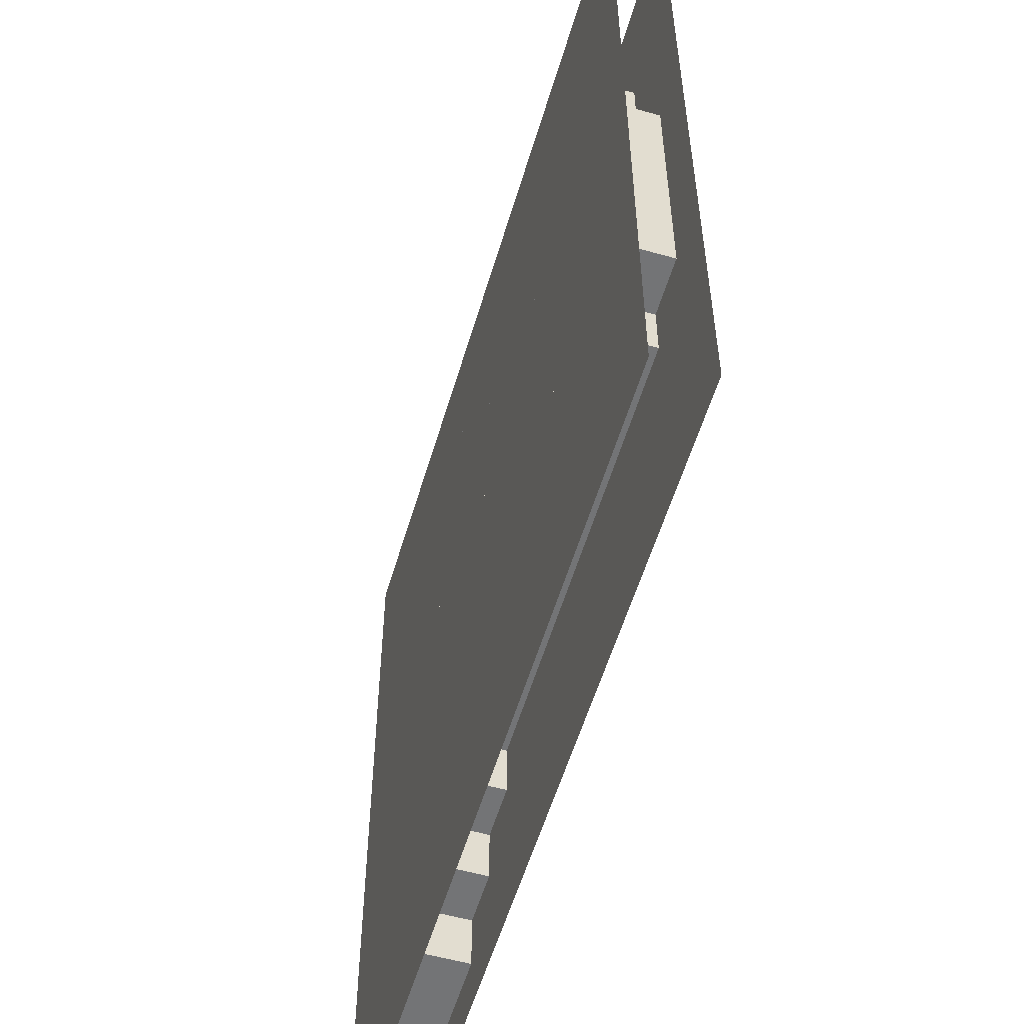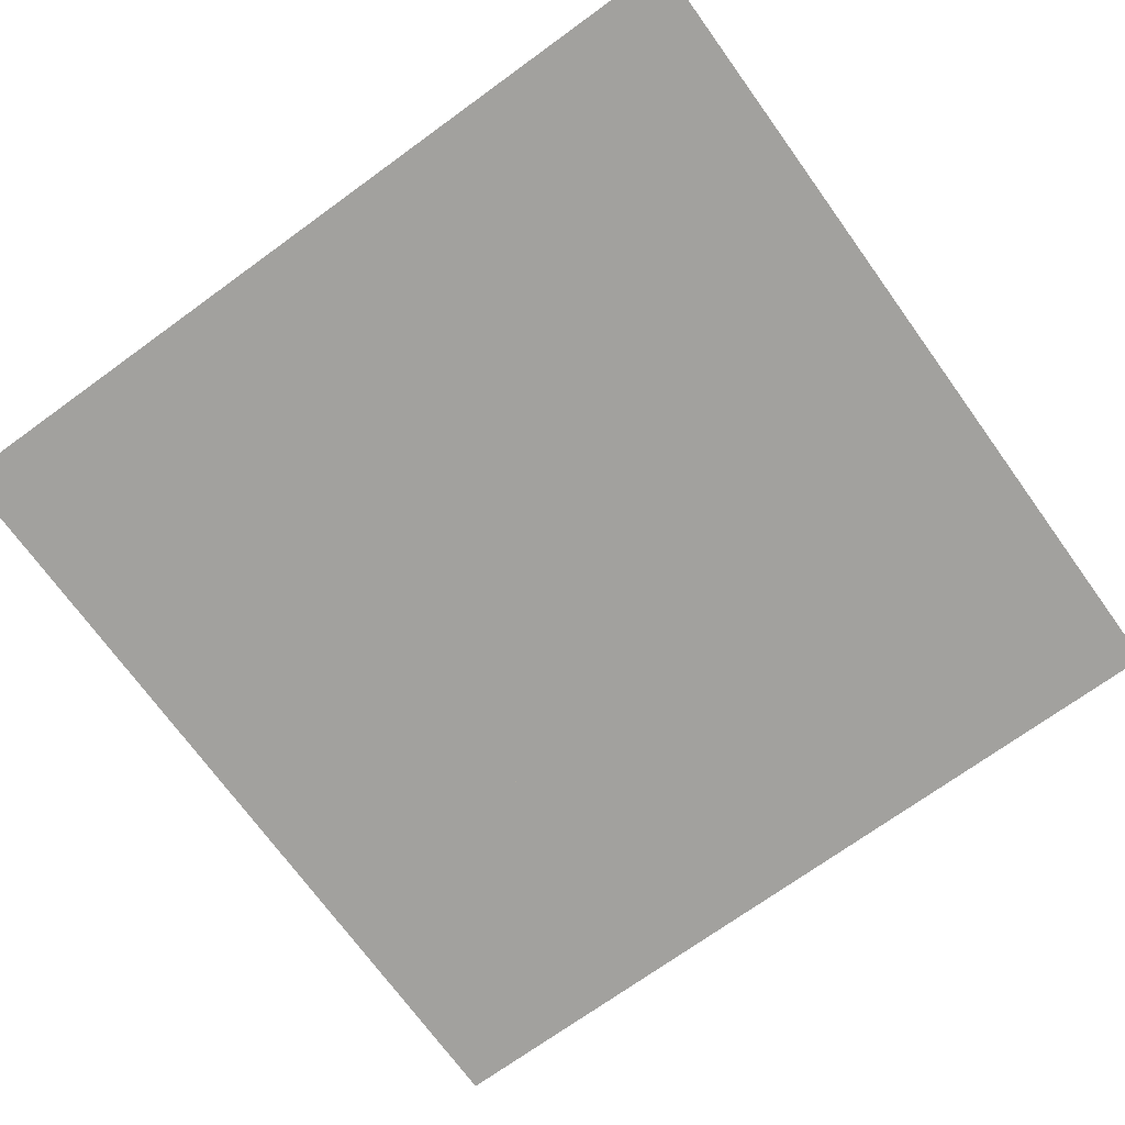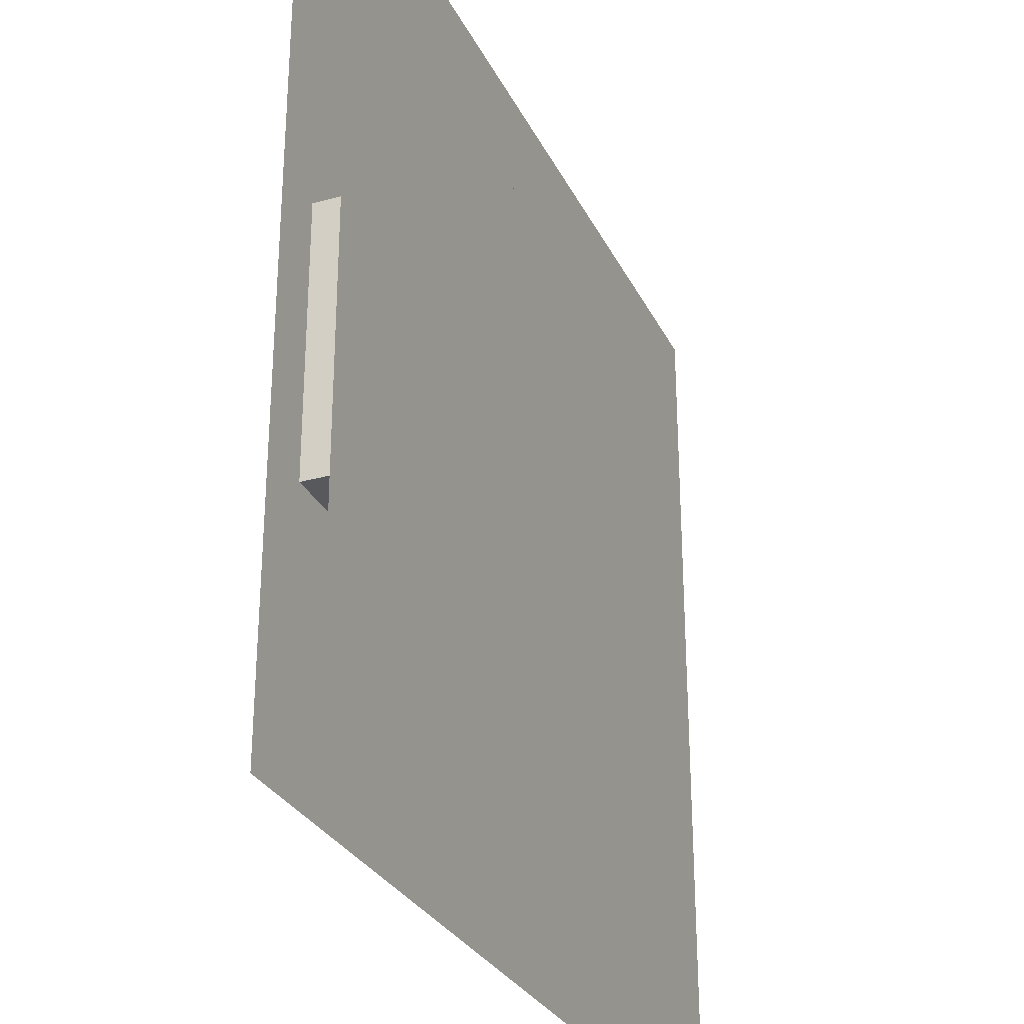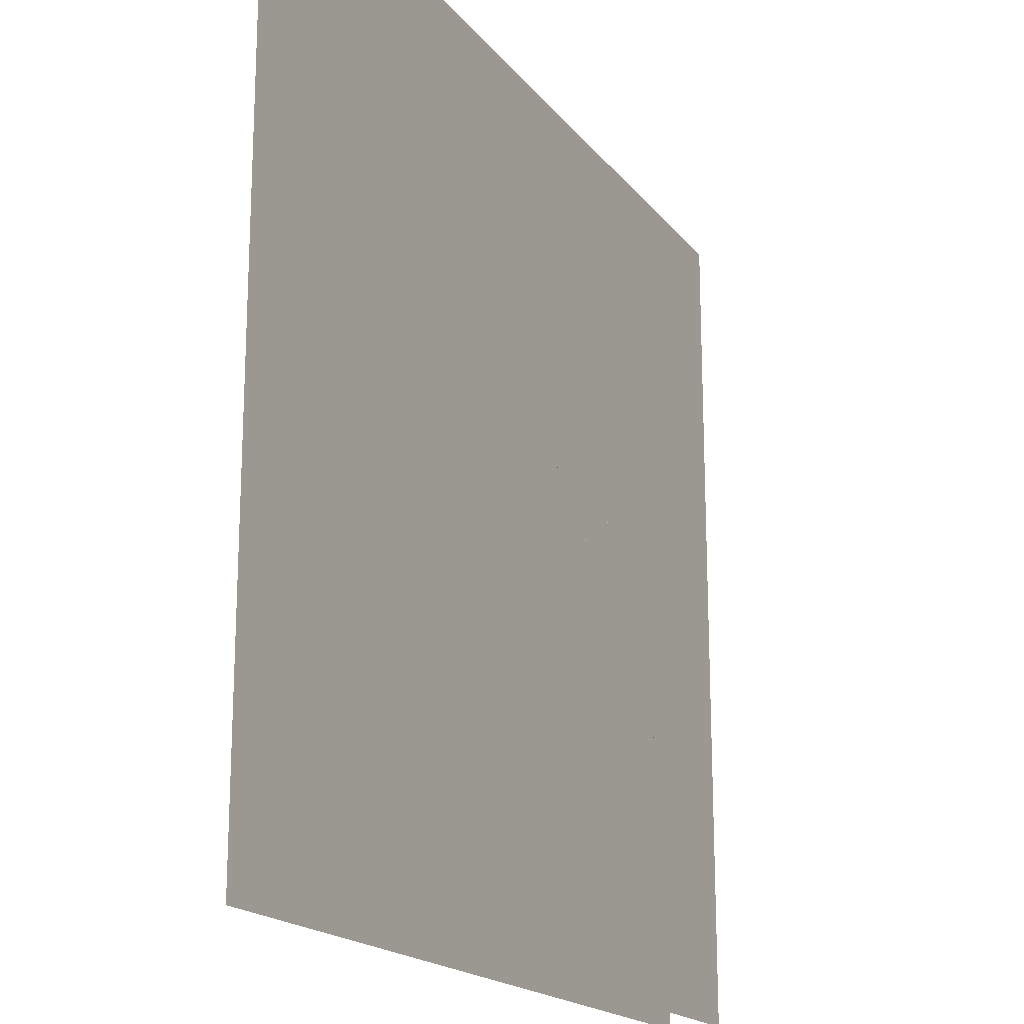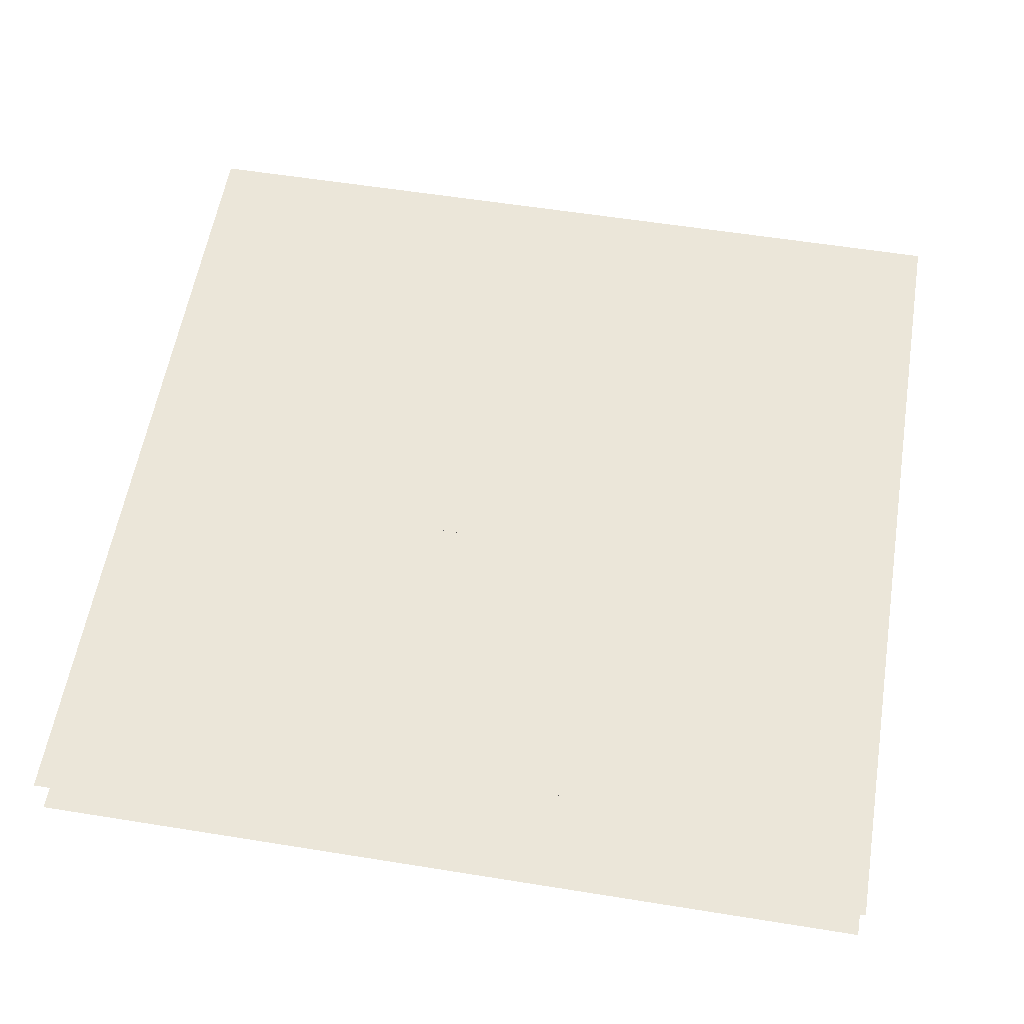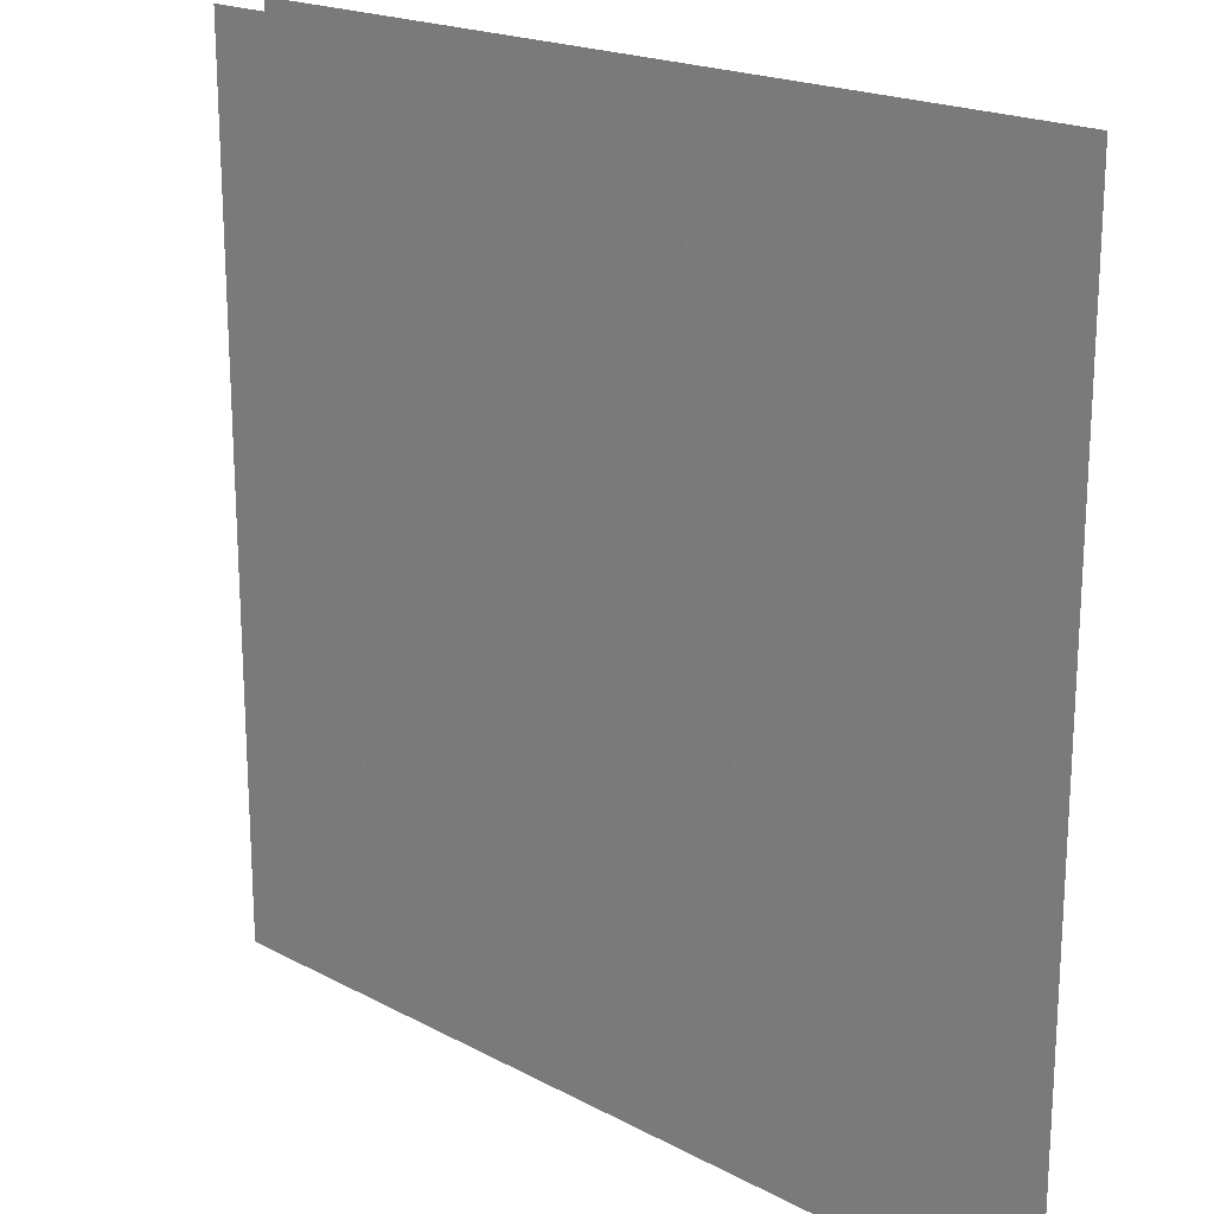
<metadata>
{"format":"obj","ext":"obj","renderer":"f3d","projection":"perspective","resolution":1024,"background":"white","views":[{"elev":-56.1,"azim":73.6,"up":"+Y"},{"elev":-72.0,"azim":-54.1,"up":"+Z"},{"elev":-29.1,"azim":112.2,"up":"+Y"},{"elev":-18.3,"azim":-64.2,"up":"+Y"},{"elev":57.4,"azim":99.5,"up":"+Z"},{"elev":19.7,"azim":-135.5,"up":"+Y"}]}
</metadata>
<code>
v 1 1 0.4688
v 1 0 0.4688
v 0 0 0.4688
v 0 1 0.4688
v 0 1 0.5312
v 0 0 0.5312
v 1 0 0.5312
v 1 1 0.5312
v 0.375 0.875 0.4688
v 0.375 0.875 0.5312
v 0.6875 0.875 0.5312
v 0.6875 0.875 0.4688
v 0.375 0.375 0.4688
v 0.375 0.375 0.5312
v 0.6875 0.5 0.5312
v 0.6875 0.5 0.4688
v 0.3125 0.8125 0.4688
v 0.3125 0.8125 0.5312
v 0.875 0.8125 0.5312
v 0.875 0.8125 0.4688
v 0.3125 0.75 0.5312
v 0.3125 0.75 0.4688
v 0.375 0.75 0.4688
v 0.375 0.75 0.5312
v 0.3125 0.3125 0.4688
v 0.3125 0.3125 0.5312
v 0.875 0.25 0.5312
v 0.875 0.25 0.4688
v 0.375 0.6875 0.5312
v 0.375 0.6875 0.4688
v 0.625 0.6875 0.4688
v 0.625 0.6875 0.5312
v 0.625 0.625 0.4688
v 0.625 0.625 0.5312
v 0.5625 0.625 0.4688
v 0.5625 0.625 0.5312
v 0.9375 0.625 0.5312
v 0.9375 0.625 0.4688
v 0.5625 0.5625 0.4688
v 0.5625 0.5625 0.5312
v 0.6875 0.5625 0.5312
v 0.6875 0.5625 0.4688
v 0.75 0.5625 0.4688
v 0.75 0.5625 0.5312
v 0.9375 0.3125 0.5312
v 0.9375 0.3125 0.4688
v 0.5 0.5625 0.4688
v 0.5 0.5625 0.5312
v 0.5 0.5 0.4688
v 0.5 0.5 0.5312
v 0.625 0.5 0.5312
v 0.625 0.5 0.4688
v 0.75 0.3125 0.4688
v 0.75 0.3125 0.5312
v 0.4375 0.5 0.4688
v 0.4375 0.5 0.5312
v 0.4375 0.4375 0.4688
v 0.4375 0.4375 0.5312
v 0.5625 0.4375 0.5312
v 0.5625 0.4375 0.4688
v 0.625 0.4375 0.4688
v 0.625 0.4375 0.5312
v 0.375 0.4375 0.4688
v 0.375 0.4375 0.5312
v 0.5 0.375 0.5312
v 0.5 0.375 0.4688
v 0.5625 0.375 0.4688
v 0.5625 0.375 0.5312
v 0.3125 0.375 0.4688
v 0.3125 0.375 0.5312
v 0.4375 0.3125 0.5312
v 0.4375 0.3125 0.4688
v 0.5 0.3125 0.5312
v 0.5 0.3125 0.4688
v 0.25 0.3125 0.4688
v 0.25 0.3125 0.5312
v 0.25 0.25 0.4688
v 0.25 0.25 0.5312
v 0.375 0.25 0.5312
v 0.375 0.25 0.4688
v 0.4375 0.25 0.5312
v 0.4375 0.25 0.4688
v 0.8125 0.3125 0.4688
v 0.8125 0.25 0.4688
v 0.8125 0.25 0.5312
v 0.8125 0.3125 0.5312
v 0.1875 0.25 0.4688
v 0.1875 0.25 0.5312
v 0.1875 0.1875 0.4688
v 0.1875 0.1875 0.5312
v 0.3125 0.1875 0.5312
v 0.3125 0.1875 0.4688
v 0.375 0.1875 0.4688
v 0.375 0.1875 0.5312
v 0.125 0.1875 0.4688
v 0.125 0.1875 0.5312
v 0.125 0.0625 0.4688
v 0.125 0.0625 0.5312
v 0.25 0.125 0.5312
v 0.25 0.125 0.4688
v 0.3125 0.125 0.4688
v 0.3125 0.125 0.5312
v 0.25 0.0625 0.4688
v 0.25 0.0625 0.5312
f 1 2 3 4
f 5 6 7 8
f 9 10 11 12
f 9 13 14 10
f 11 15 16 12
f 17 18 19 20
f 21 22 23 24
f 17 25 26 18
f 19 27 28 20
f 29 30 31 32
f 31 33 34 32
f 35 36 37 38
f 35 39 40 36
f 41 42 43 44
f 37 45 46 38
f 47 48 40 39
f 47 49 50 48
f 51 52 16 15
f 43 53 54 44
f 55 56 50 49
f 55 57 58 56
f 59 60 61 62
f 51 62 61 52
f 63 64 58 57
f 65 66 67 68
f 59 68 67 60
f 69 70 14 13
f 71 72 46 45
f 65 73 74 66
f 75 76 26 25
f 75 77 78 76
f 79 80 28 27
f 71 81 82 72
f 83 84 85 86
f 87 88 78 77
f 87 89 90 88
f 91 92 93 94
f 79 94 93 80
f 95 96 90 89
f 95 97 98 96
f 99 100 101 102
f 91 102 101 92
f 98 97 103 104
f 99 104 103 100

</code>
